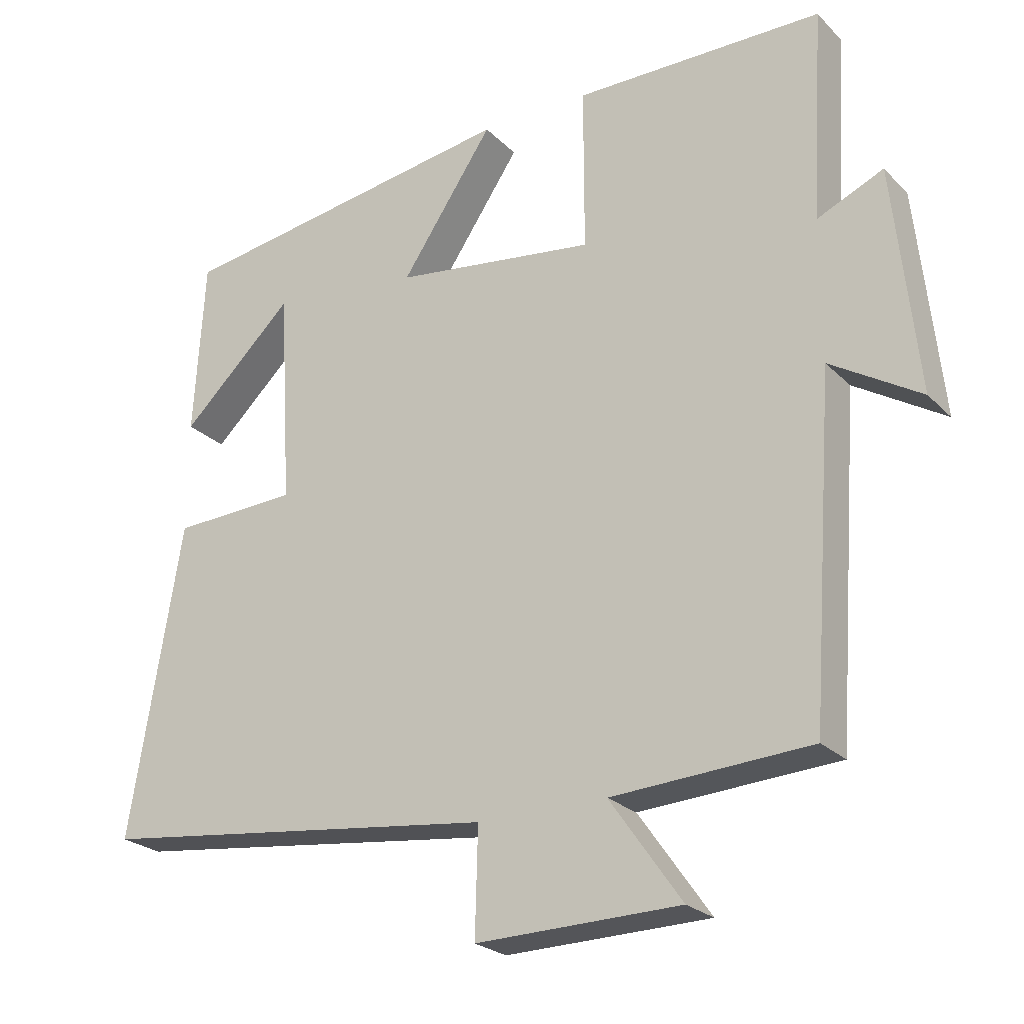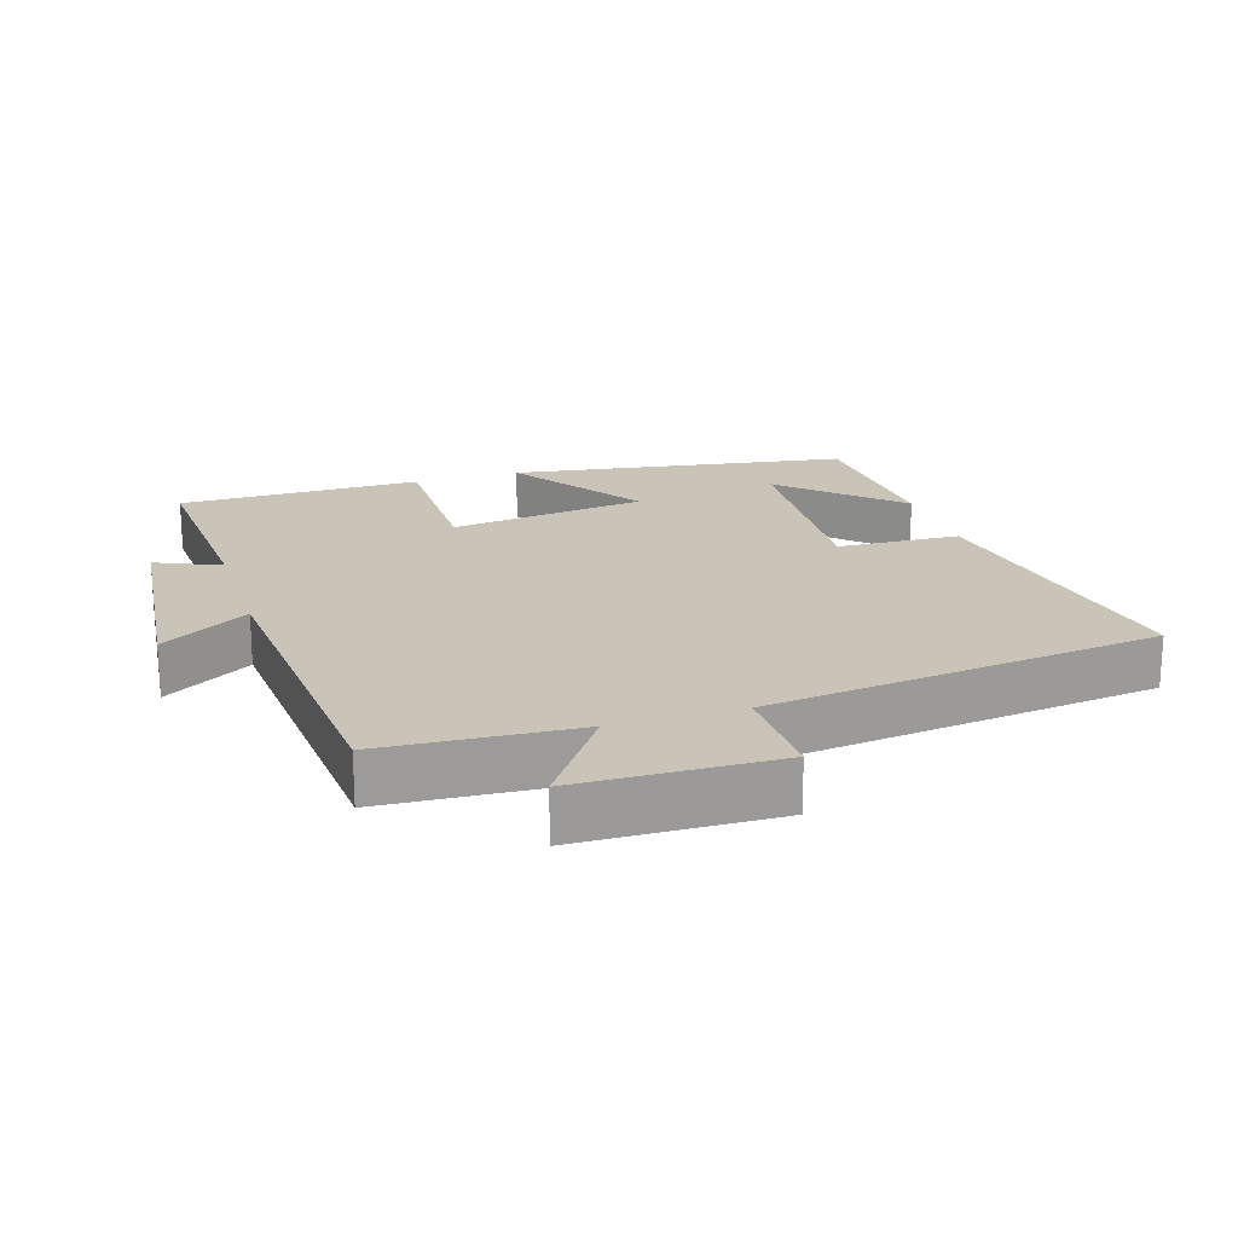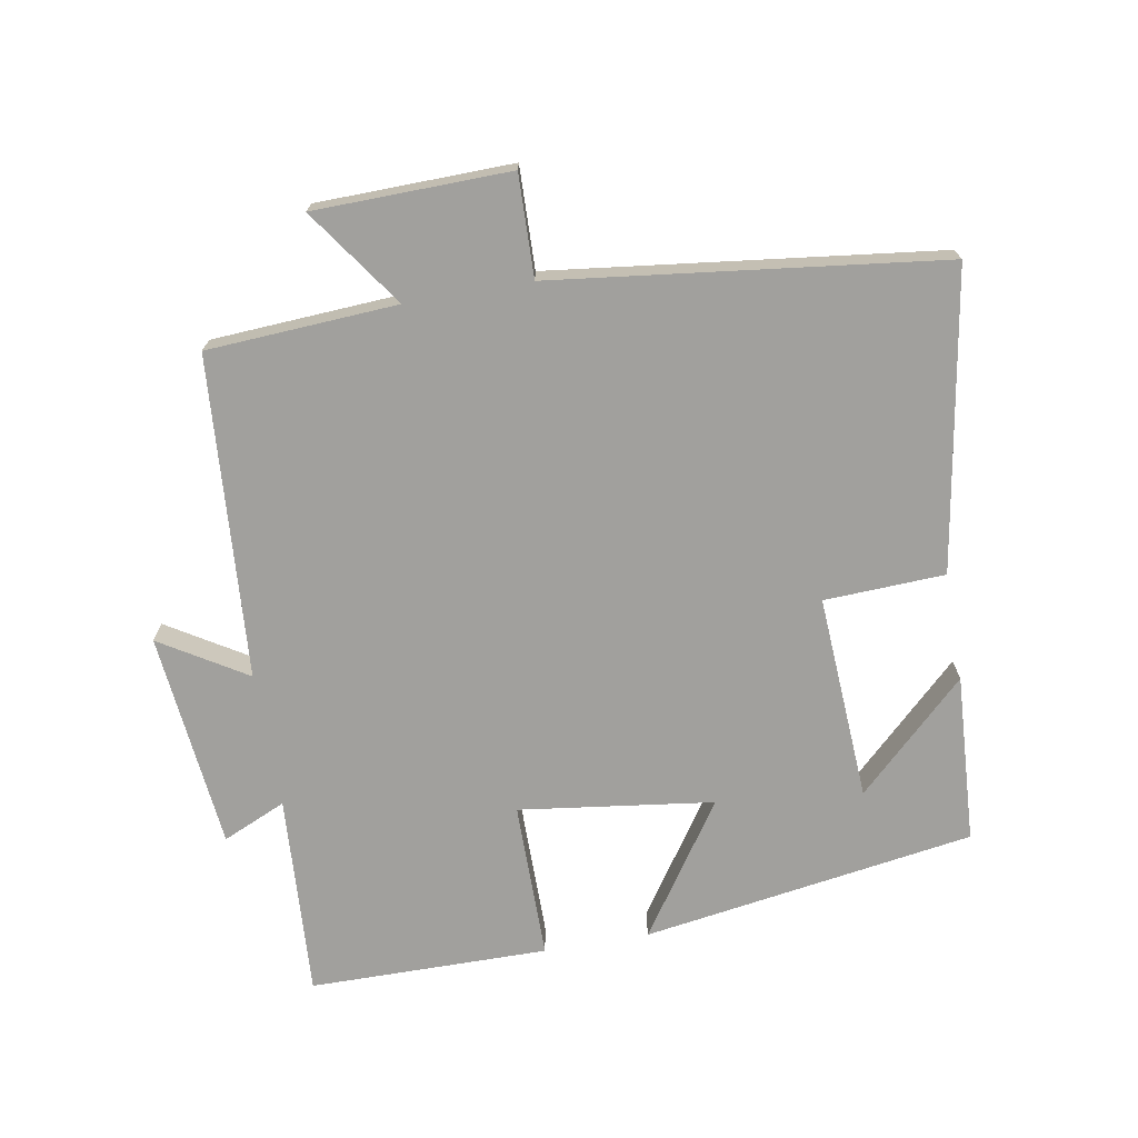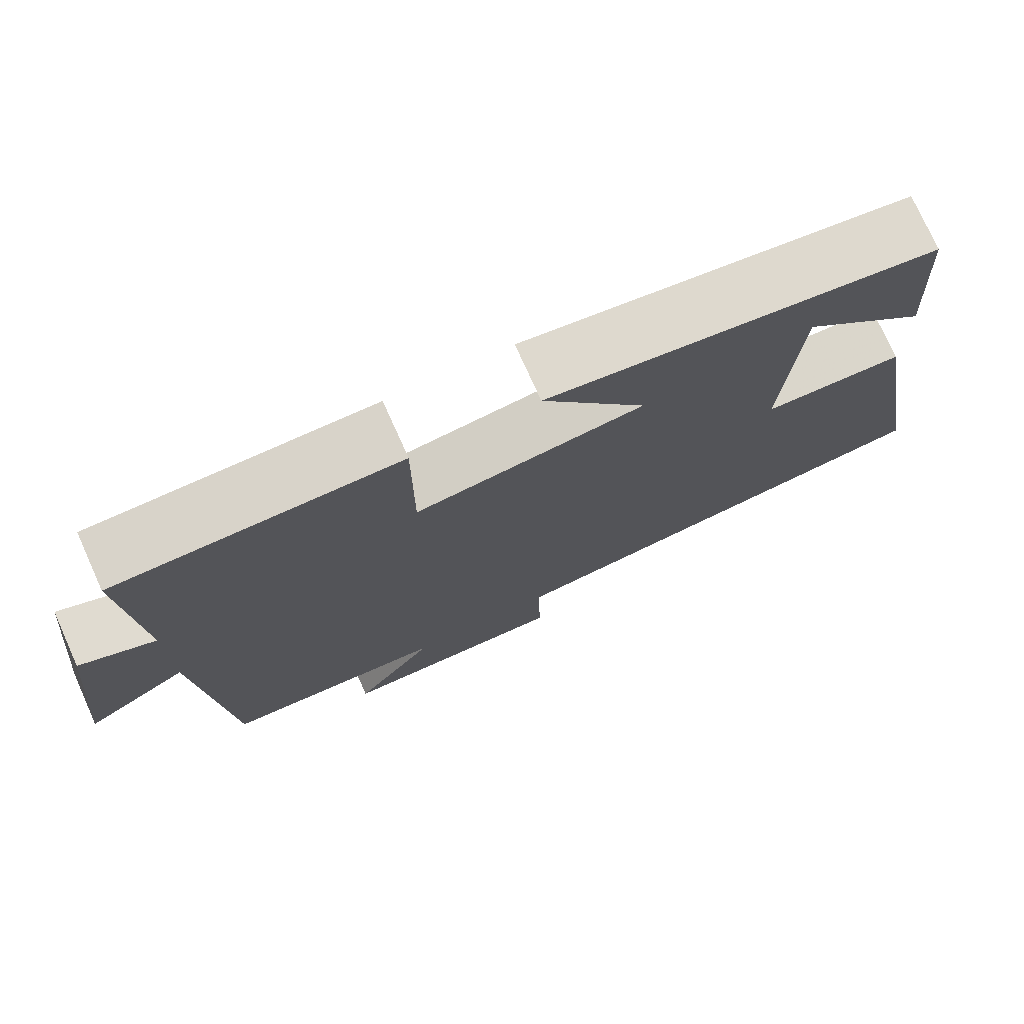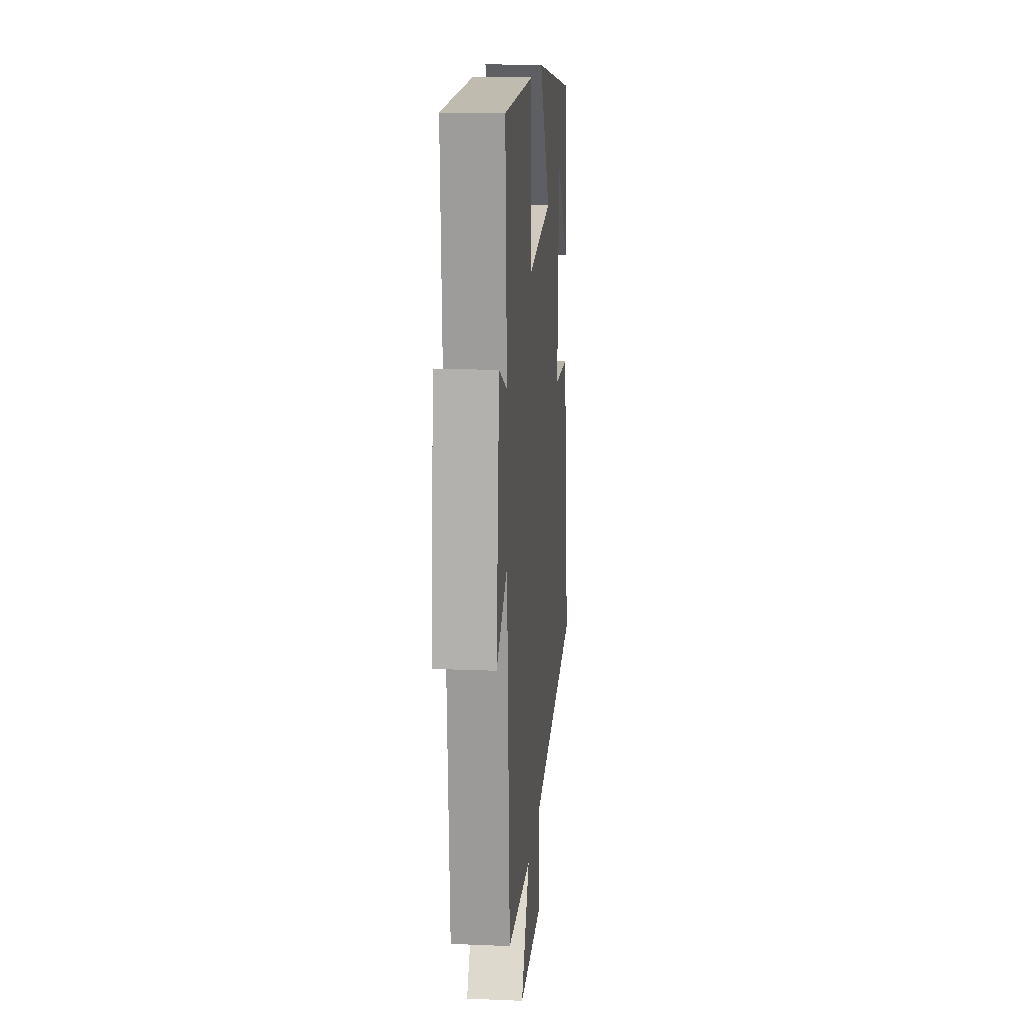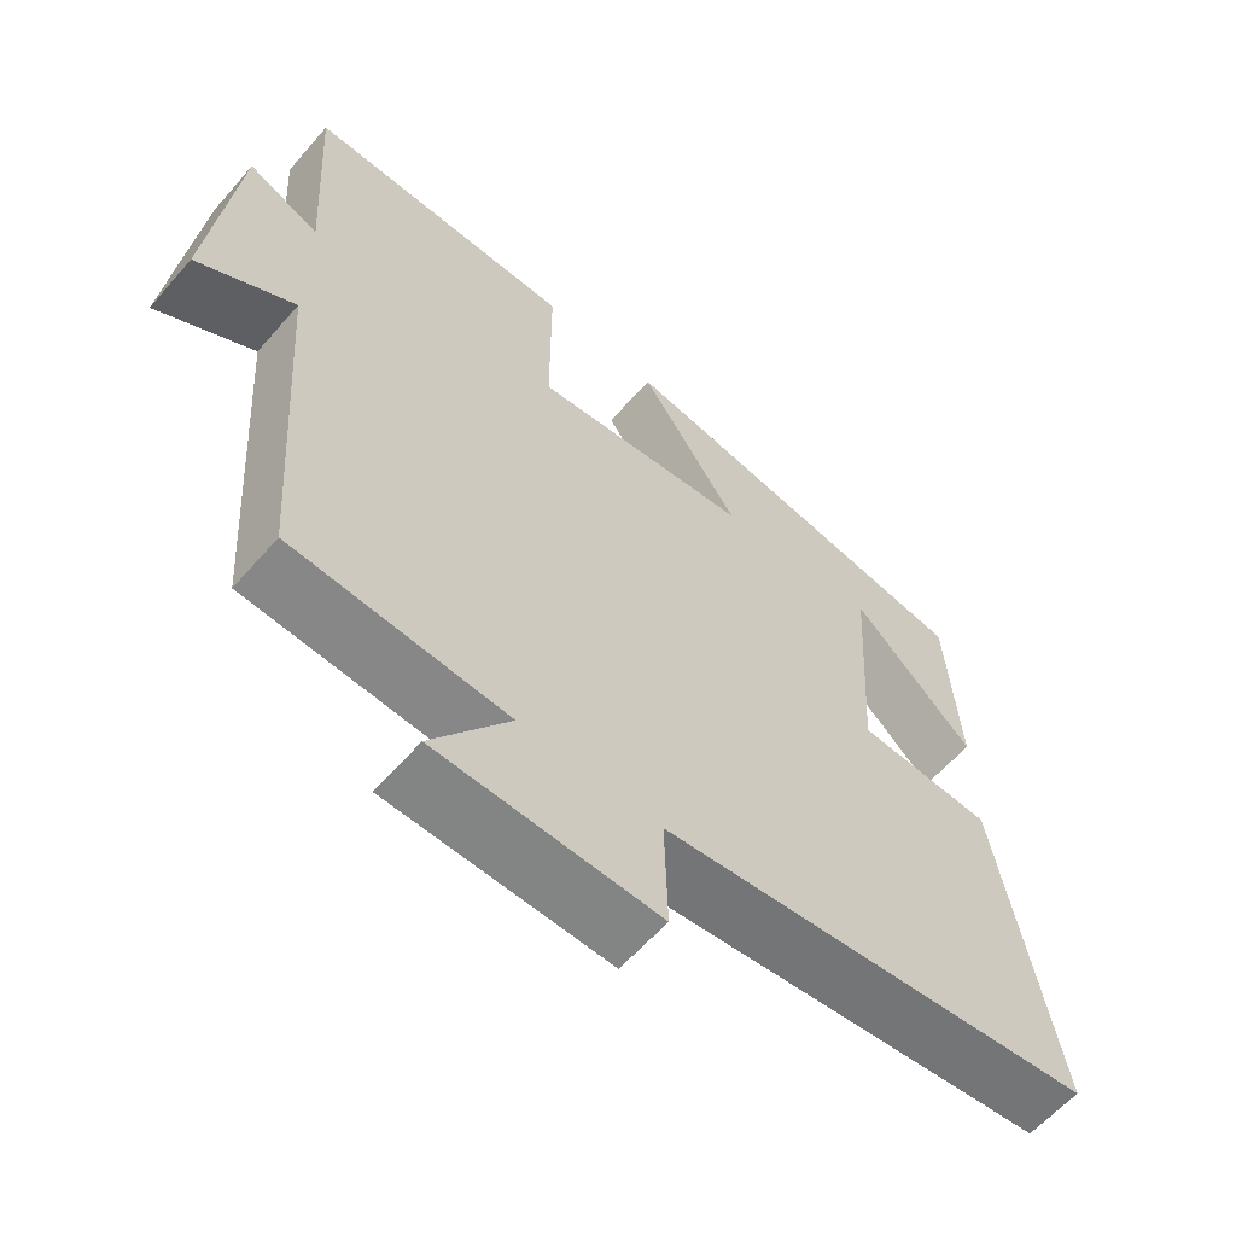
<metadata>
{"format":"obj","ext":"obj","renderer":"f3d","projection":"perspective","resolution":1024,"background":"white","views":[{"elev":-24.1,"azim":32.6,"up":"+Z"},{"elev":20.0,"azim":162.4,"up":"+Y"},{"elev":-71.6,"azim":-170.1,"up":"+Y"},{"elev":75.6,"azim":155.8,"up":"+Z"},{"elev":15.7,"azim":94.9,"up":"+Z"},{"elev":-60.6,"azim":139.1,"up":"+Z"}]}
</metadata>
<code>
v 0.466 0.07 -0.483
v 0.184 0.07 -0.5
v 0.286 0.07 -0.645
v -0.004 0.07 -0.651
v 0 0.07 -0.5
v -0.574 0.07 -0.43
v -0.5 0.07 0.013
v -0.321 0.07 0.021
v -0.339 0.07 0.327
v -0.5 0.07 0.173
v -0.485 0.07 0.423
v 0.008 0.07 0.5
v -0.124 0.07 0.304
v 0.164 0.07 0.266
v 0.164 0.07 0.5
v 0.518 0.07 0.498
v 0.5 0.07 0.197
v 0.594 0.07 0.239
v 0.628 0.07 -0.083
v 0.5 0.07 -0.005
v 0.466 0 -0.483
v 0.184 0 -0.5
v 0.286 0 -0.645
v -0.004 0 -0.651
v 0 0 -0.5
v -0.574 0 -0.43
v -0.5 0 0.013
v -0.321 0 0.021
v -0.339 0 0.327
v -0.5 0 0.173
v -0.485 0 0.423
v 0.008 0 0.5
v -0.124 0 0.304
v 0.164 0 0.266
v 0.164 0 0.5
v 0.518 0 0.498
v 0.5 0 0.197
v 0.594 0 0.239
v 0.628 0 -0.083
v 0.5 0 -0.005
f 17 18 19 20
f 17 20 1 2
f 14 15 16 17
f 13 14 17 2
f 11 12 13
f 9 10 11
f 9 11 13
f 8 9 13 2
f 5 6 7 8
f 2 3 4 5
f 2 5 8
f 40 39 38 37
f 22 21 40 37
f 37 36 35 34
f 22 37 34 33
f 33 32 31
f 31 30 29
f 33 31 29
f 22 33 29 28
f 28 27 26 25
f 25 24 23 22
f 28 25 22
f 1 21 22 2
f 2 22 23 3
f 3 23 24 4
f 4 24 25 5
f 5 25 26 6
f 6 26 27 7
f 7 27 28 8
f 8 28 29 9
f 9 29 30 10
f 10 30 31 11
f 11 31 32 12
f 12 32 33 13
f 13 33 34 14
f 14 34 35 15
f 15 35 36 16
f 16 36 37 17
f 17 37 38 18
f 18 38 39 19
f 19 39 40 20
f 20 40 21 1

</code>
